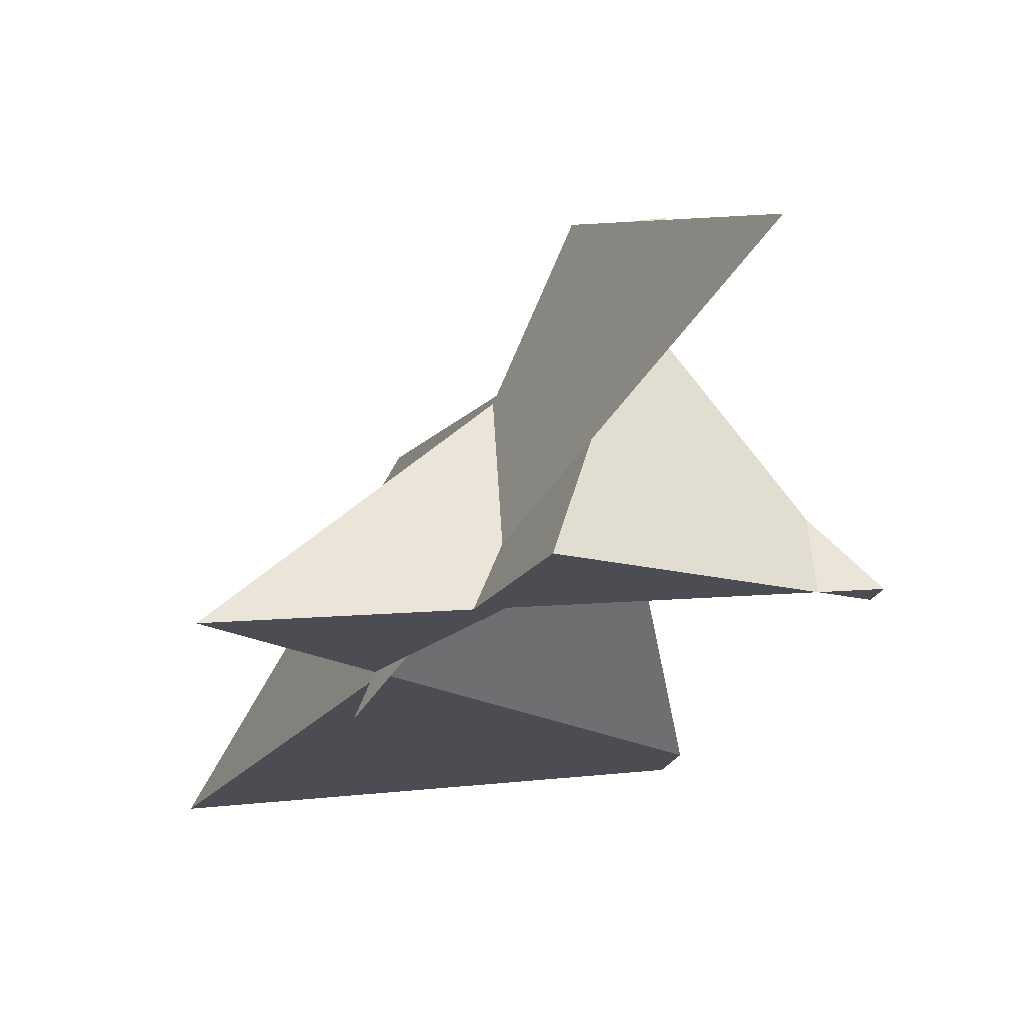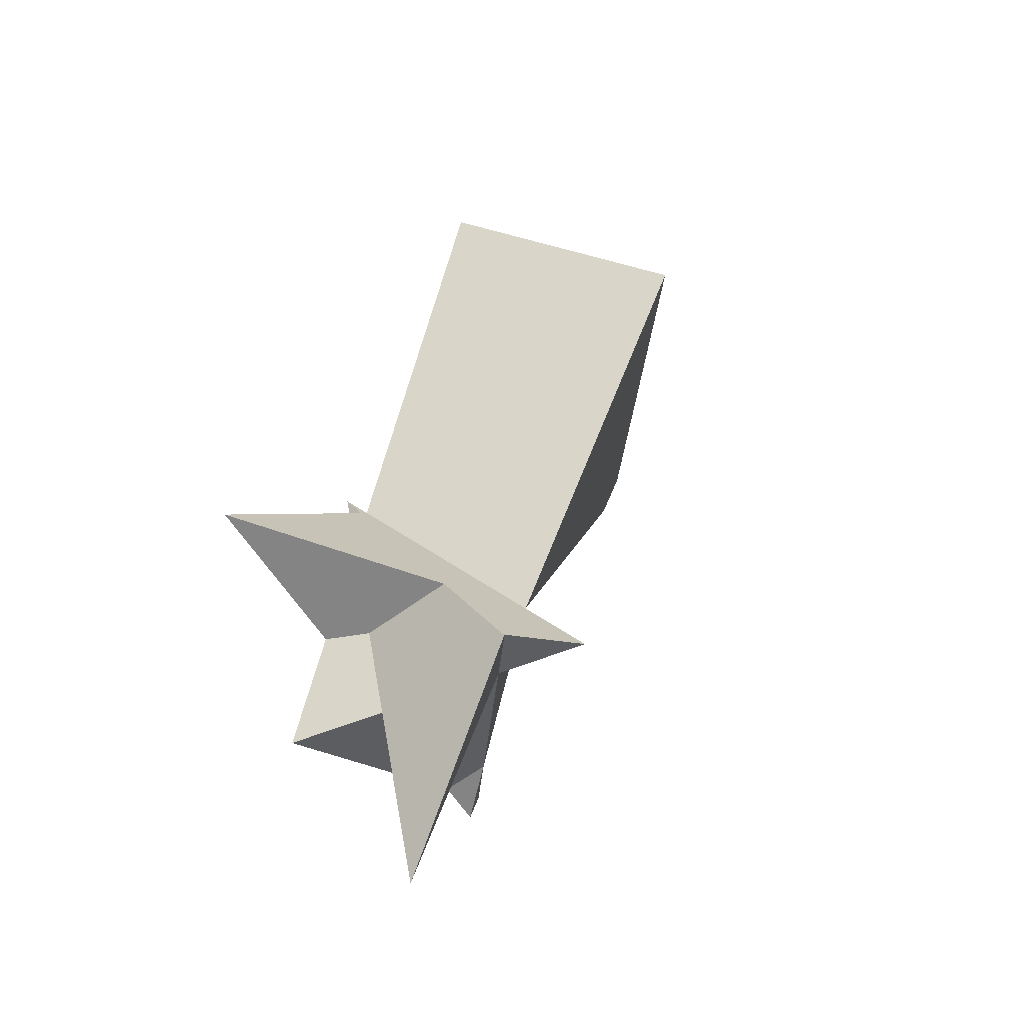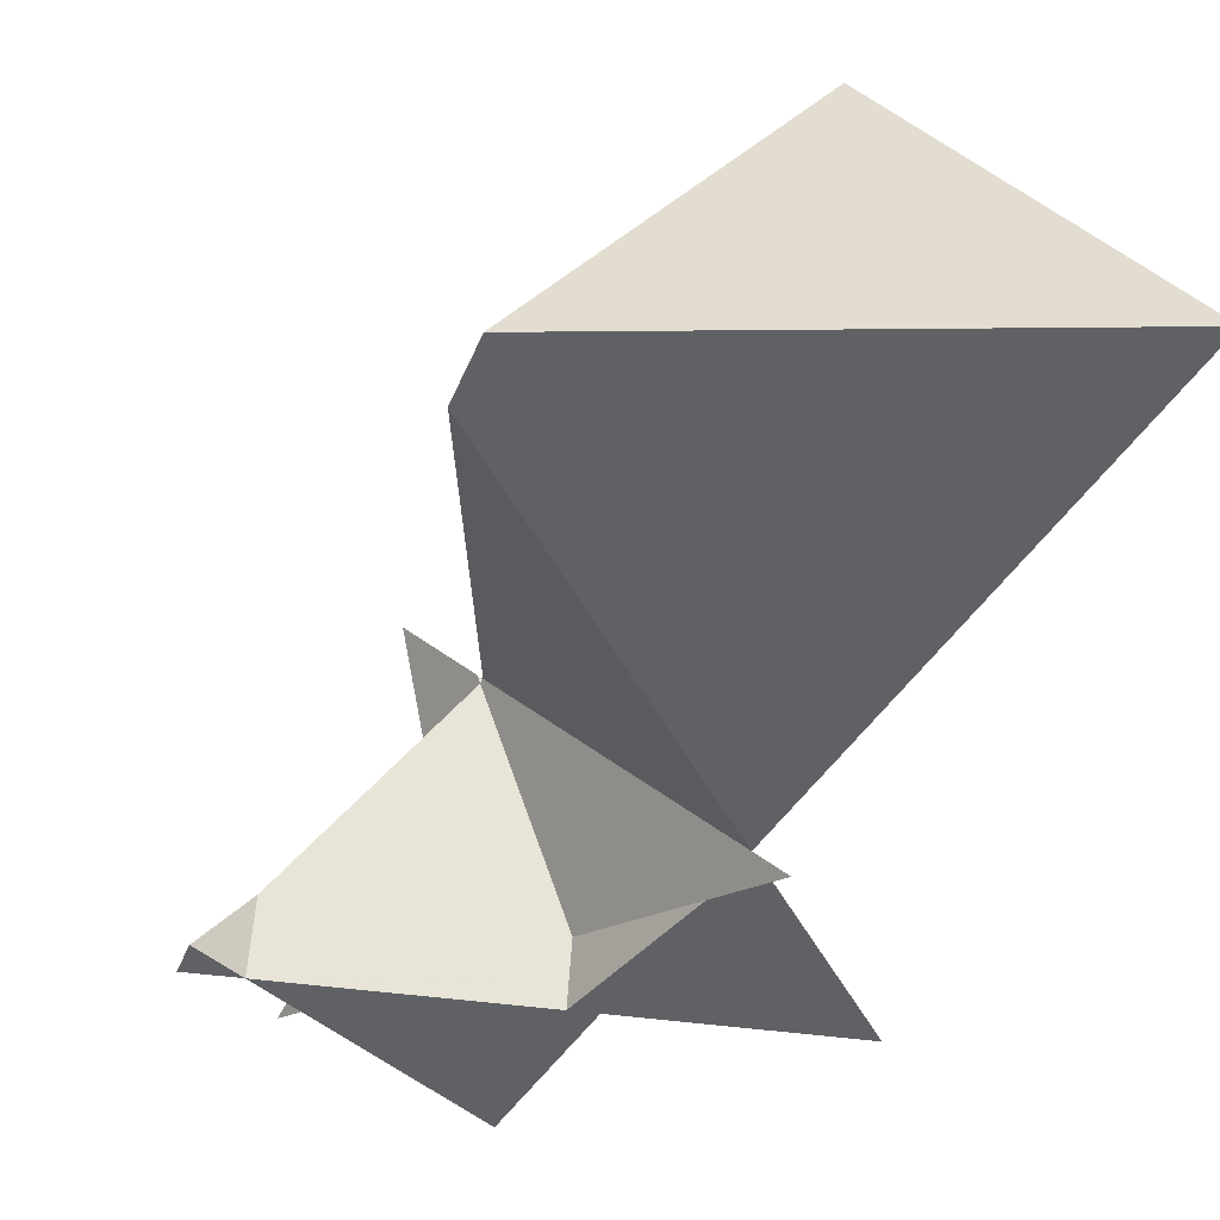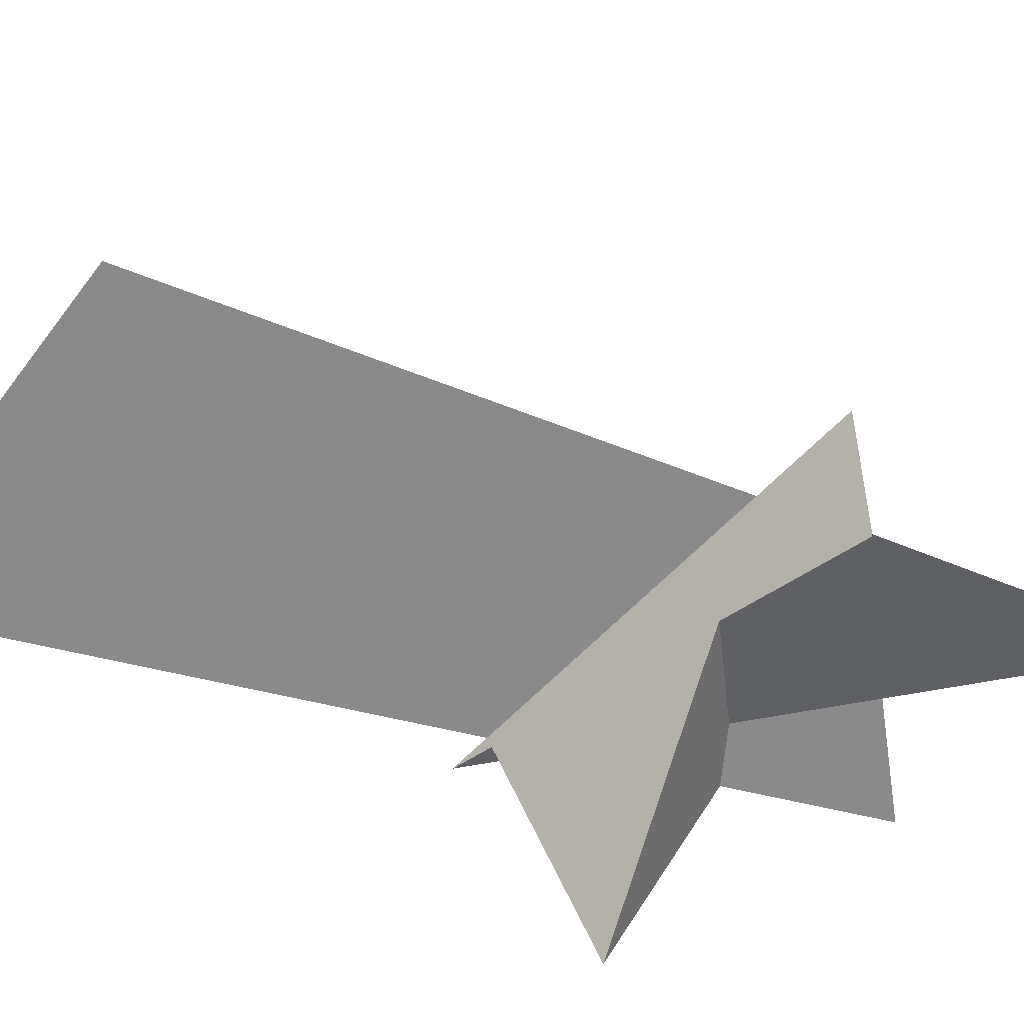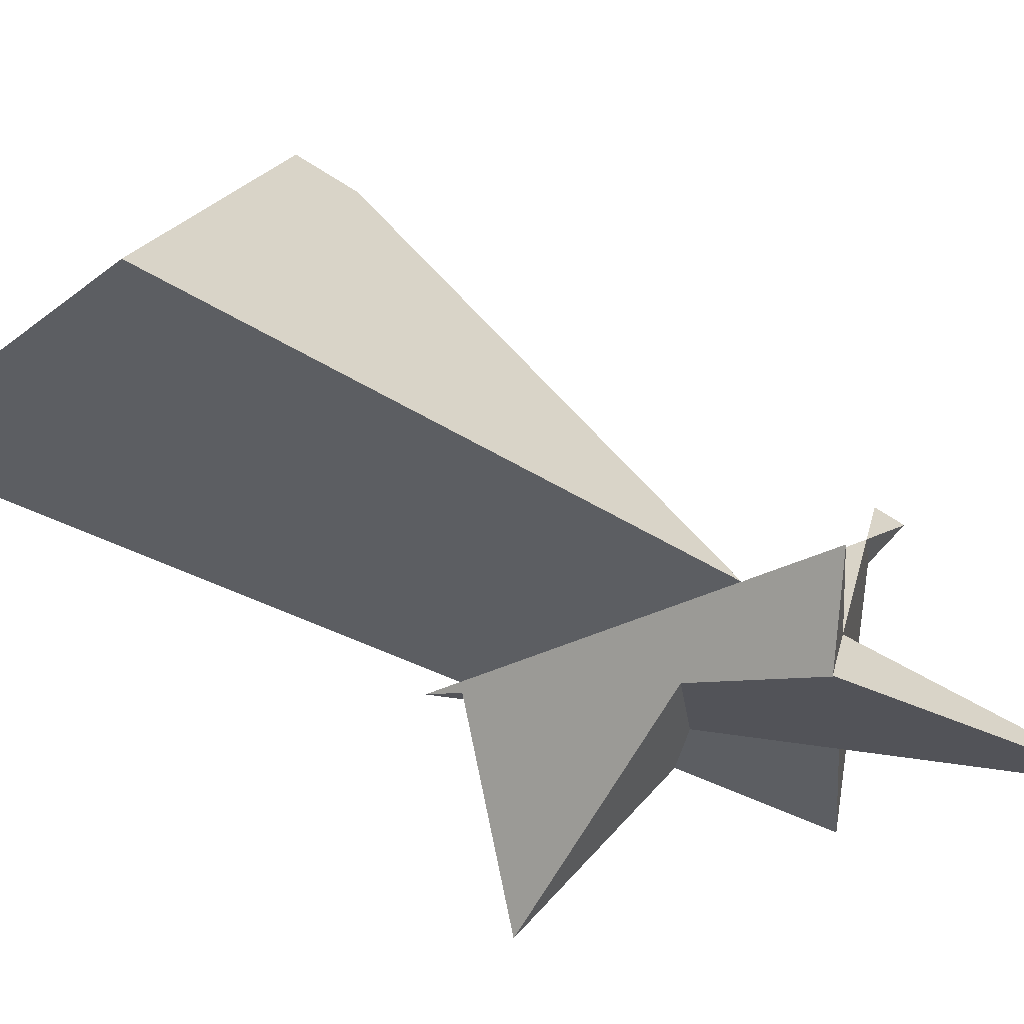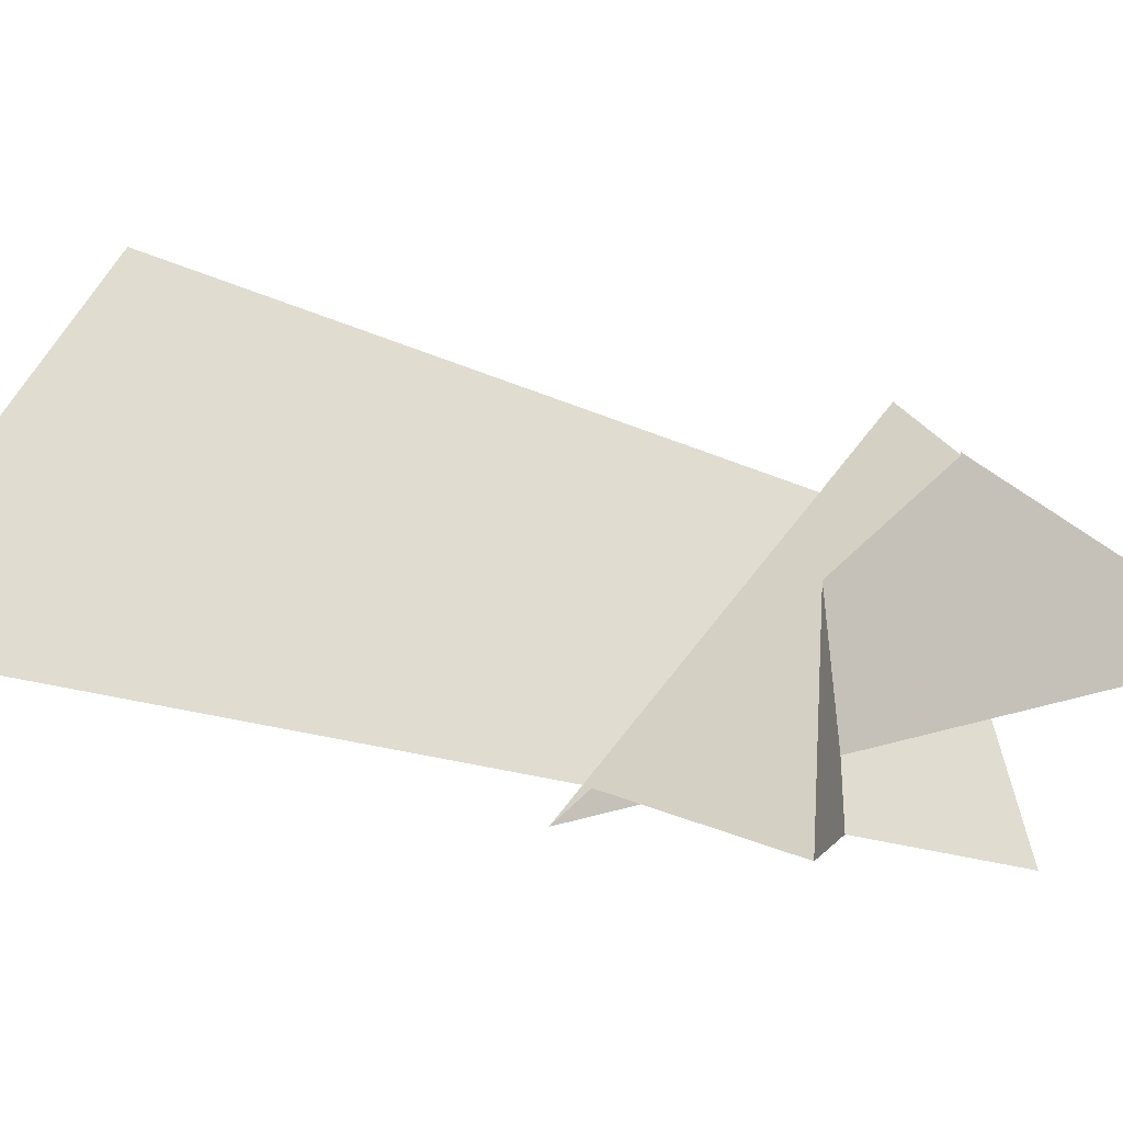
<metadata>
{"format":"obj","ext":"obj","renderer":"f3d","projection":"perspective","resolution":1024,"background":"white","views":[{"elev":-29.2,"azim":-28.9,"up":"+Z"},{"elev":-37.6,"azim":-48.3,"up":"+Y"},{"elev":-33.0,"azim":141.8,"up":"+Z"},{"elev":46.4,"azim":-90.5,"up":"+Z"},{"elev":70.5,"azim":-77.1,"up":"+Z"},{"elev":-1.8,"azim":-109.9,"up":"+Z"}]}
</metadata>
<code>
v 0.5098 0.4954 -0.3164
v 0.1339 0.8044 -0.3195
v 0.2396 0.5557 -0.001011
f -3 -2 -1
v 0.4909 0.4307 -0.3305
v 0.06594 0.2319 -0.4291
v 0.1339 0.8044 -0.3195
v 0.5098 0.4954 -0.3164
f -4 -3 -2 -1
v 0.2396 0.5557 -0.001011
v 0.1339 0.8044 -0.3195
v 0.06594 0.2319 -0.4291
v 0.1419 -0.005037 -0.1926
f -4 -3 -2 -1
v 0.5098 0.4954 -0.3164
v 0.2396 0.5557 -0.001011
v 0.1419 -0.005037 -0.1926
v 0.4909 0.4307 -0.3305
f -4 -3 -2 -1
v 0.1419 -0.005037 -0.1926
v 0.06594 0.2319 -0.4291
v 0.4909 0.4307 -0.3305
f -3 -2 -1
v 0.06347 0.005602 -0.4688
v 0.06325 0.01248 -0.4079
v 0.141 -0.01007 -0.1944
v 0.2754 -0.1114 -0.3887
v 0.2769 -0.1201 -0.4584
f -5 -4 -3 -2 -1
v 0.2754 -0.1114 -0.3887
v 0.141 -0.01007 -0.1944
v 0.1252 -0.1012 -0.2255
f -3 -2 -1
v 0.06732 -0.1243 -0.3791
v 0.06325 0.01248 -0.4079
v 0.04067 0.01903 -0.4699
v 0.02149 -0.1426 -0.5009
f -4 -3 -2 -1
v 0.05857 0.1698 -0.441
v 0.06325 0.01248 -0.4079
v 0.06347 0.005602 -0.4688
f -3 -2 -1
v 0.1419 -0.005037 -0.1926
v 0.1391 -0.008584 -0.1915
v 0.141 -0.01007 -0.1944
f -3 -2 -1
v 0.07517 -0.3882 -0.3236
v 0.06732 -0.1243 -0.3791
v 0.1252 -0.1012 -0.2255
f -3 -2 -1
v 0.141 -0.01007 -0.1944
v 0.1391 -0.008584 -0.1915
v 0.1438 -0.01086 -0.1868
f -3 -2 -1
v 0.1673 -0.08435 -0.1135
v 0.1252 -0.1012 -0.2255
v 0.141 -0.01007 -0.1944
v 0.1438 -0.01086 -0.1868
f -4 -3 -2 -1
v 0.1673 -0.08435 -0.1135
v 0.06802 -0.09728 -0.1635
v 0.1252 -0.1012 -0.2255
f -3 -2 -1
v 0.06325 0.01248 -0.4079
v 0.06273 0.02834 -0.2676
v -0.1496 0.1311 -0.4792
v 0.04067 0.01903 -0.4699
f -4 -3 -2 -1
v 0.05684 0.2276 -0.4312
v 0.05577 0.2636 -0.4608
v 0.05857 0.1698 -0.441
f -3 -2 -1
v 0.06646 -0.09748 -0.1642
v 0.06645 -0.09717 -0.1617
v 0.06802 -0.09728 -0.1635
f -3 -2 -1
v 0.06732 -0.1243 -0.3791
v 0.1252 -0.1012 -0.2255
v 0.2754 -0.1114 -0.3887
v 0.2769 -0.1201 -0.4584
v 0.06778 -0.1385 -0.4932
v 0.02149 -0.1426 -0.5009
f -6 -5 -4 -3 -2 -1
v 0.04067 0.01903 -0.4699
v 0.02149 -0.1426 -0.5009
v 0.06778 -0.1385 -0.4932
v 0.2769 -0.1201 -0.4584
v 0.06347 0.005602 -0.4688
v 0.05857 0.1698 -0.441
v 0.05684 0.2276 -0.4312
v -0.1496 0.1311 -0.4792
f -8 -7 -6 -5 -4 -3 -2 -1
v 0.05684 0.2276 -0.4312
v -0.1496 0.1311 -0.4792
v 0.06273 0.02834 -0.2676
v 0.06646 -0.09748 -0.1642
v 0.06802 -0.09728 -0.1635
v 0.1673 -0.08435 -0.1135
v 0.1438 -0.01086 -0.1868
v 0.1391 -0.008584 -0.1915
v 0.1419 -0.005037 -0.1926
v 0.06594 0.2319 -0.4291
v 0.05577 0.2636 -0.4608
f -11 -10 -9 -8 -7 -6 -5 -4 -3 -2 -1
v 0.05857 0.1698 -0.441
v 0.06325 0.01248 -0.4079
v 0.141 -0.01007 -0.1944
v 0.1419 -0.005037 -0.1926
v 0.06594 0.2319 -0.4291
v 0.05577 0.2636 -0.4608
f -6 -5 -4 -3 -2 -1
v 0.06646 -0.09748 -0.1642
v 0.06273 0.02834 -0.2676
v 0.06325 0.01248 -0.4079
v 0.06732 -0.1243 -0.3791
v 0.07517 -0.3882 -0.3236
v 0.06651 -0.09917 -0.1629
v 0.06645 -0.09717 -0.1617
f -7 -6 -5 -4 -3 -2 -1
v 0.06802 -0.09728 -0.1635
v 0.1252 -0.1012 -0.2255
v 0.07517 -0.3882 -0.3236
v 0.06651 -0.09917 -0.1629
v 0.06645 -0.09717 -0.1617
f -5 -4 -3 -2 -1
v 0.2754 -0.1114 -0.3887
v 0.2769 -0.1201 -0.4584
v 0.3221 -0.1467 -0.4562
f -3 -2 -1
v 0.3221 -0.1467 -0.4562
v 0.2769 -0.1201 -0.4584
v 0.3313 -0.1153 -0.4494
f -3 -2 -1
v 0.2769 -0.1201 -0.4584
v 0.2754 -0.1114 -0.3887
v 0.3313 -0.1153 -0.4494
f -3 -2 -1
v 0.3313 -0.1153 -0.4494
v 0.2754 -0.1114 -0.3887
v 0.3221 -0.1467 -0.4562
f -3 -2 -1

</code>
